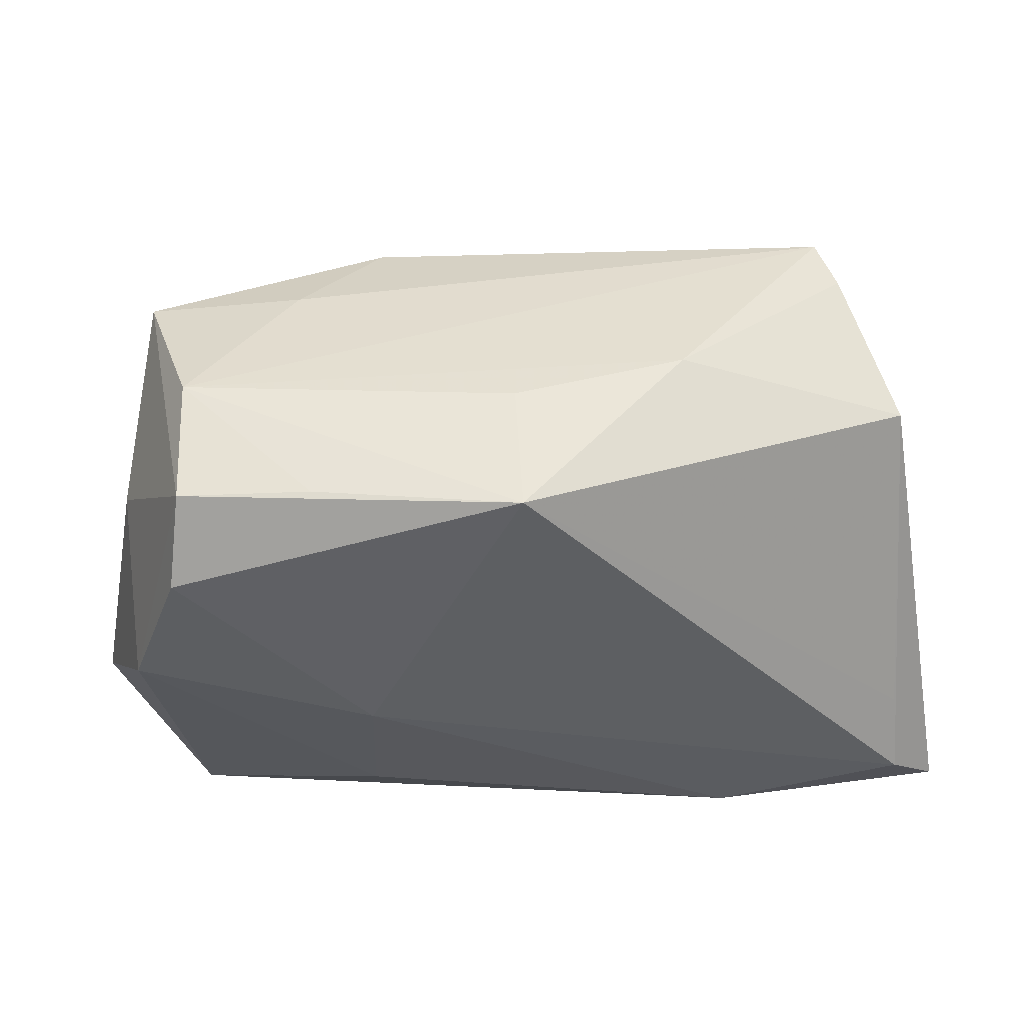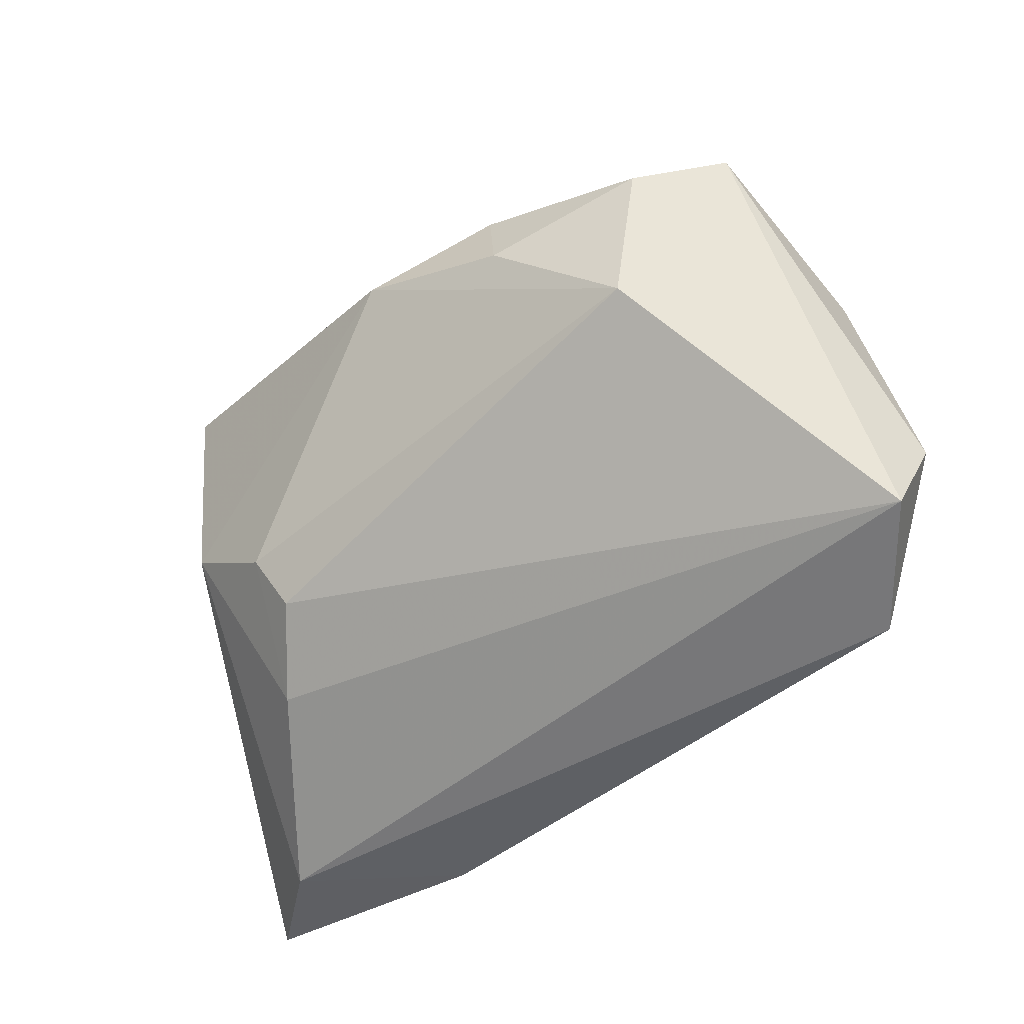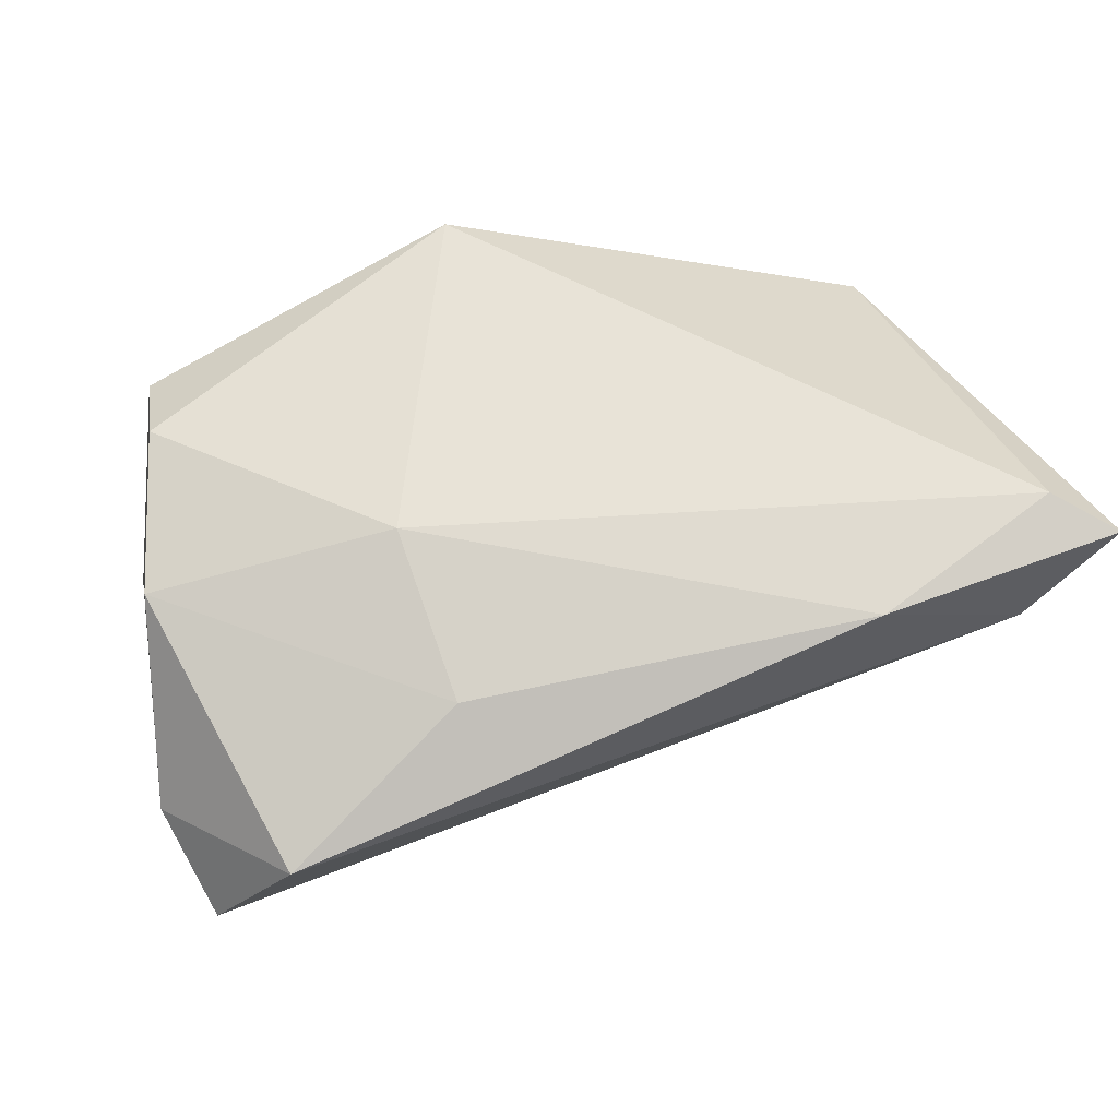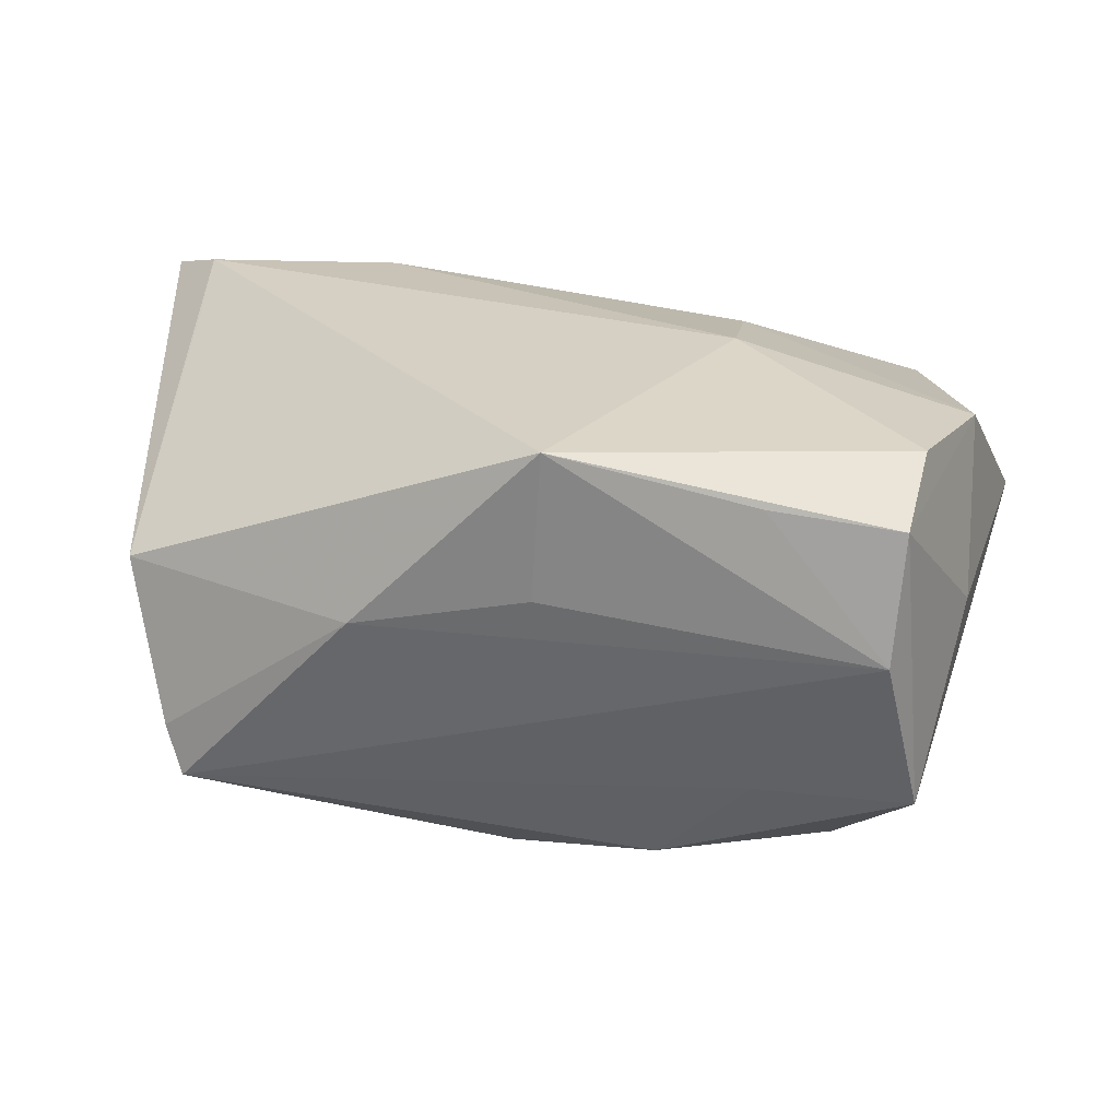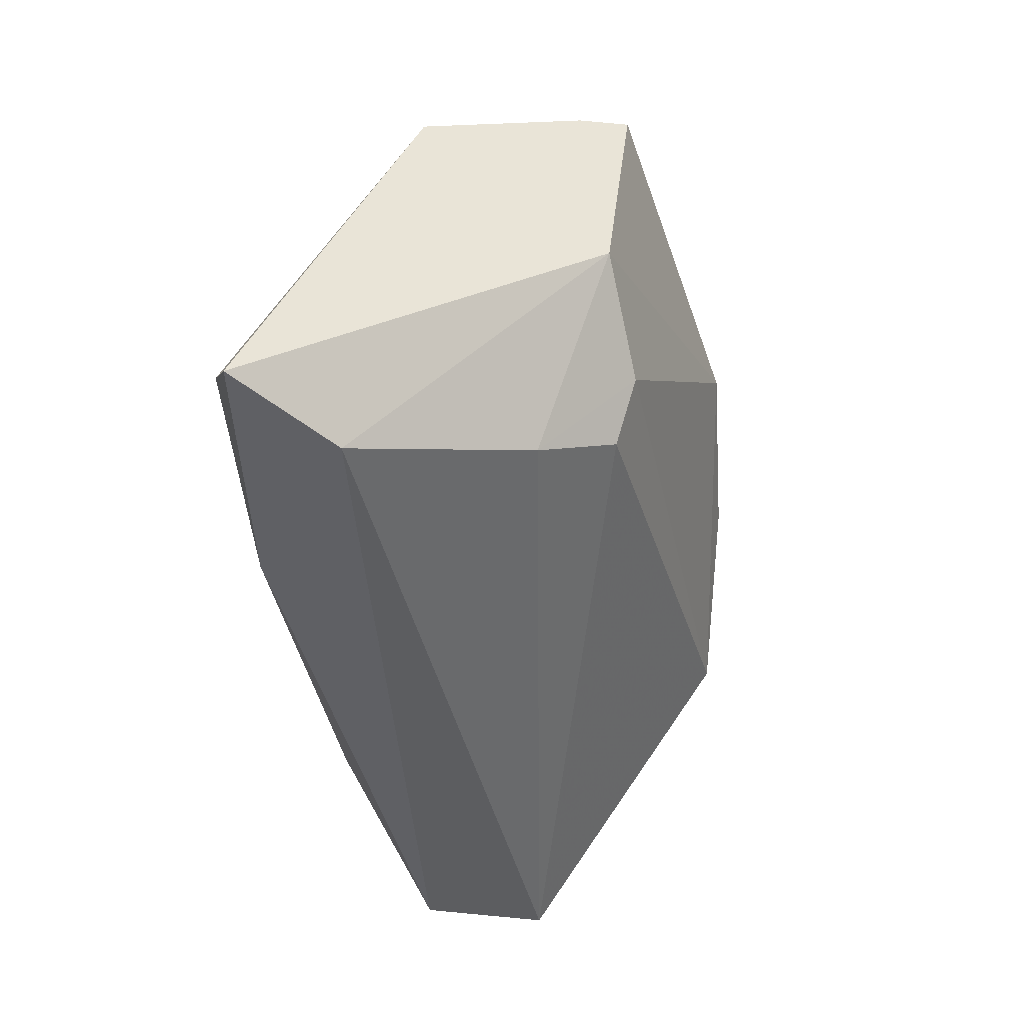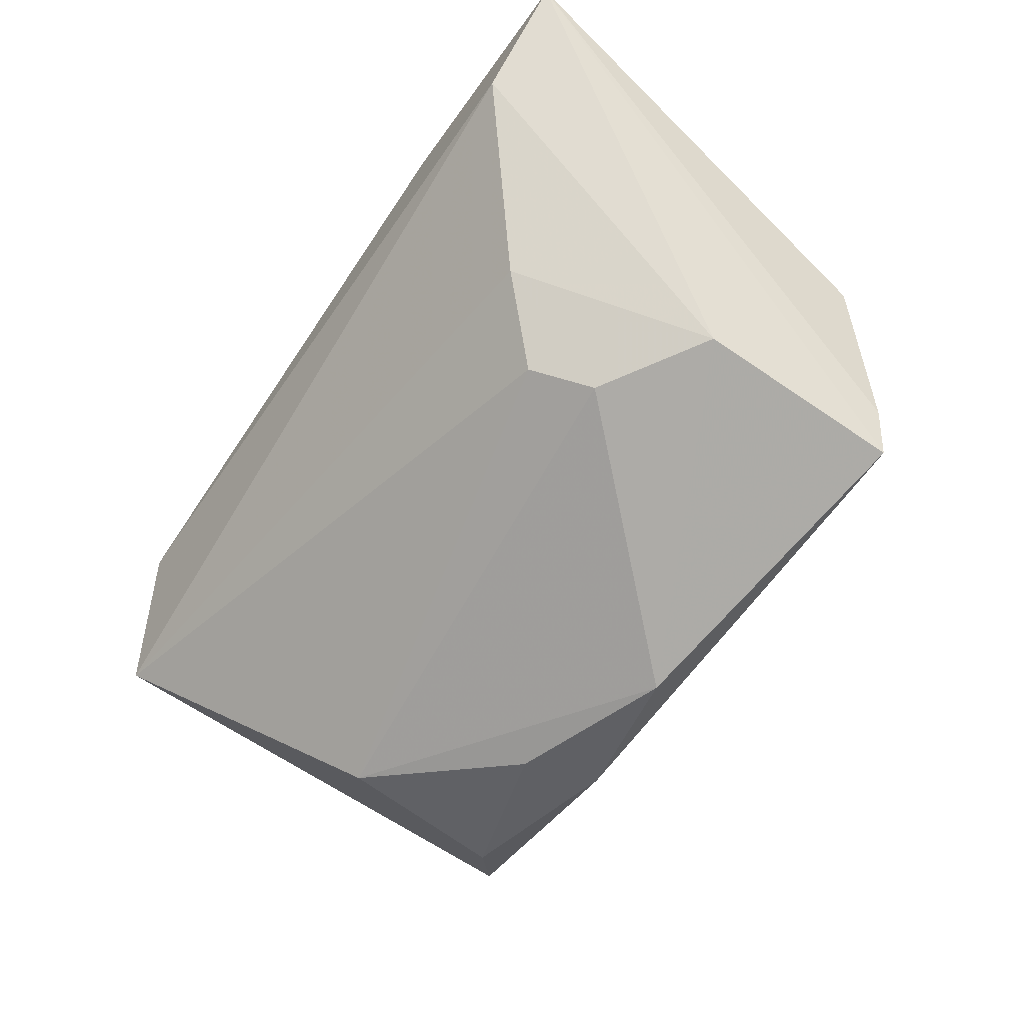
<metadata>
{"format":"obj","ext":"obj","renderer":"f3d","projection":"perspective","resolution":1024,"background":"white","views":[{"elev":47.6,"azim":-6.5,"up":"+Y"},{"elev":-46.5,"azim":-146.2,"up":"+Y"},{"elev":62.4,"azim":-20.8,"up":"+Z"},{"elev":26.1,"azim":-173.1,"up":"+Z"},{"elev":-44.6,"azim":94.2,"up":"+Y"},{"elev":-58.1,"azim":56.0,"up":"+Z"}]}
</metadata>
<code>
v -0.04232 -0.03486 0.01033
v 0.001214 0.03167 0.006444
v -0.04781 7.78e-06 0.01833
v 0.028 -0.01642 -0.01901
v 0.02247 0.03075 0.00195
v 7.724e-05 0.03208 0.02464
v 0.05817 -0.03374 0.02199
v -0.04142 0.0187 0.0213
v -0.01918 -0.02591 0.01953
v 0.03165 -0.009043 -0.02178
v -0.04785 0.01177 -0.0001139
v 0.05129 -0.01803 0.02044
v 0.04437 -7.461e-05 -0.01934
v 0.03427 -0.02333 -0.009801
v 0.05166 -0.02736 0.02464
v 0.04713 -0.03486 0.01084
v -0.04285 0.02495 -0.02076
v 0.005457 0.01863 -0.03353
v -0.05175 -0.0311 -0.004424
v -0.01439 0.01179 -0.03331
v -0.05398 -0.01859 0.00162
v -0.03849 0.0309 3.306e-05
v -0.02388 0.02668 -0.01901
v -0.0336 0.01777 -0.02987
v 0.02833 -0.03411 0.02286
v -0.03072 -0.004004 -0.03046
v 0.05118 0.0189 0.003017
v 0.04669 0.02468 -0.01649
v -0.01893 -0.005474 0.02464
v -0.0125 0.02213 -0.03147
v -0.02394 0.03017 0.01838
v 0.04469 0.02596 -0.0226
v -0.03962 0.02845 0.0157
f 19 17 26
f 33 17 11
f 20 26 24
f 24 26 17
f 24 30 20
f 17 30 24
f 33 11 3
f 22 17 33
f 14 13 16
f 14 10 13
f 14 16 19
f 21 3 11
f 21 17 19
f 21 11 17
f 29 3 9
f 29 15 6
f 9 3 1
f 1 21 19
f 3 21 1
f 19 16 1
f 33 6 31
f 31 22 33
f 6 22 31
f 16 13 7
f 27 15 7
f 13 32 7
f 27 6 12
f 12 15 27
f 6 15 12
f 20 30 18
f 30 32 18
f 18 26 20
f 18 10 26
f 13 10 18
f 18 32 13
f 5 32 22
f 5 6 27
f 23 30 17
f 23 32 30
f 17 22 23
f 22 32 23
f 26 10 4
f 10 14 4
f 19 26 4
f 4 14 19
f 8 29 6
f 3 29 8
f 8 6 33
f 33 3 8
f 25 29 9
f 15 29 25
f 25 7 15
f 9 1 25
f 25 1 16
f 16 7 25
f 27 7 28
f 28 7 32
f 28 5 27
f 32 5 28
f 2 22 6
f 6 5 2
f 2 5 22

</code>
